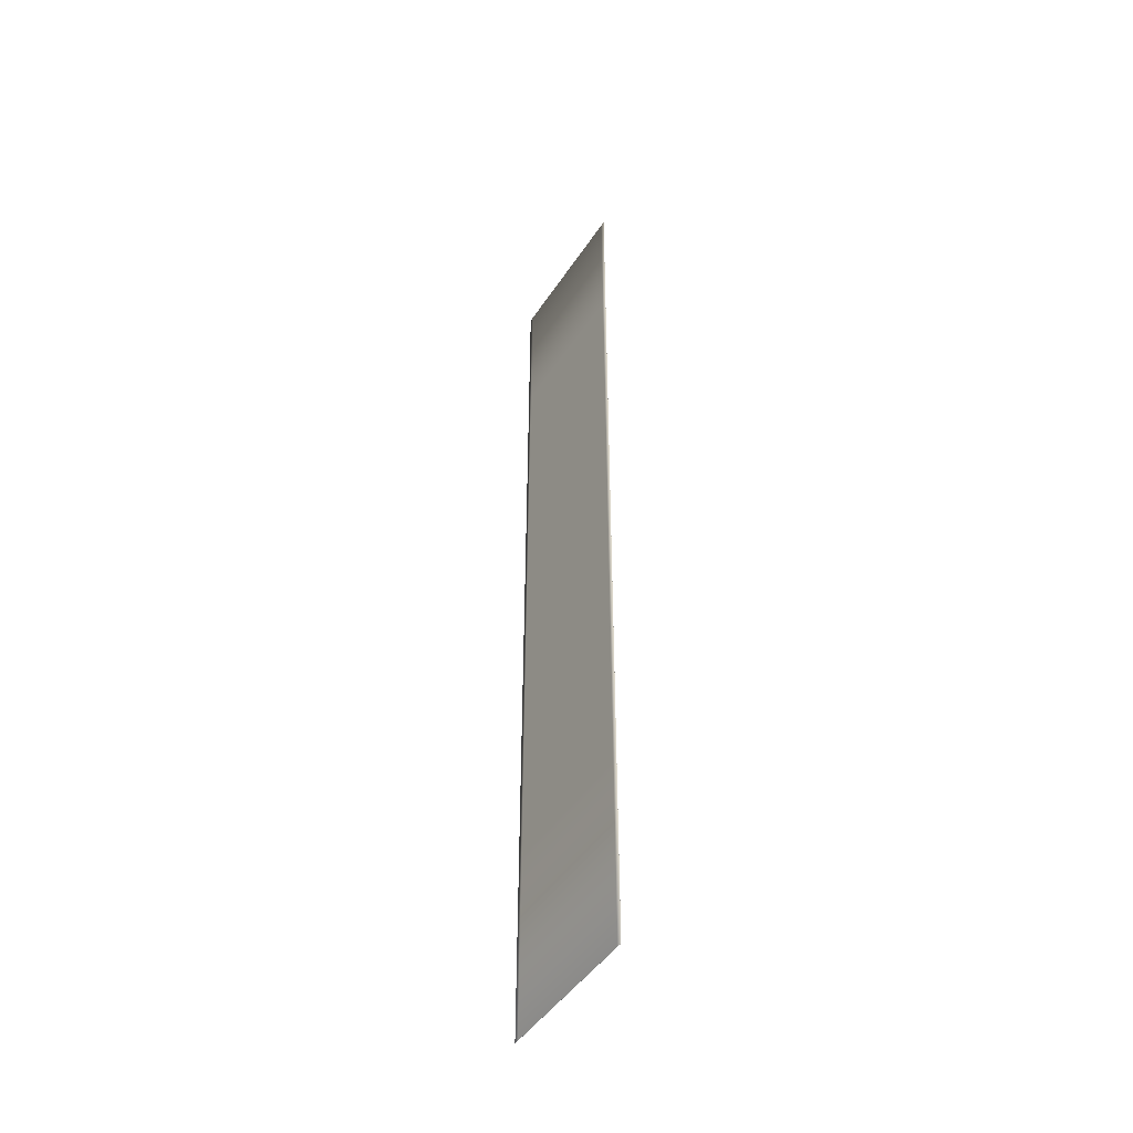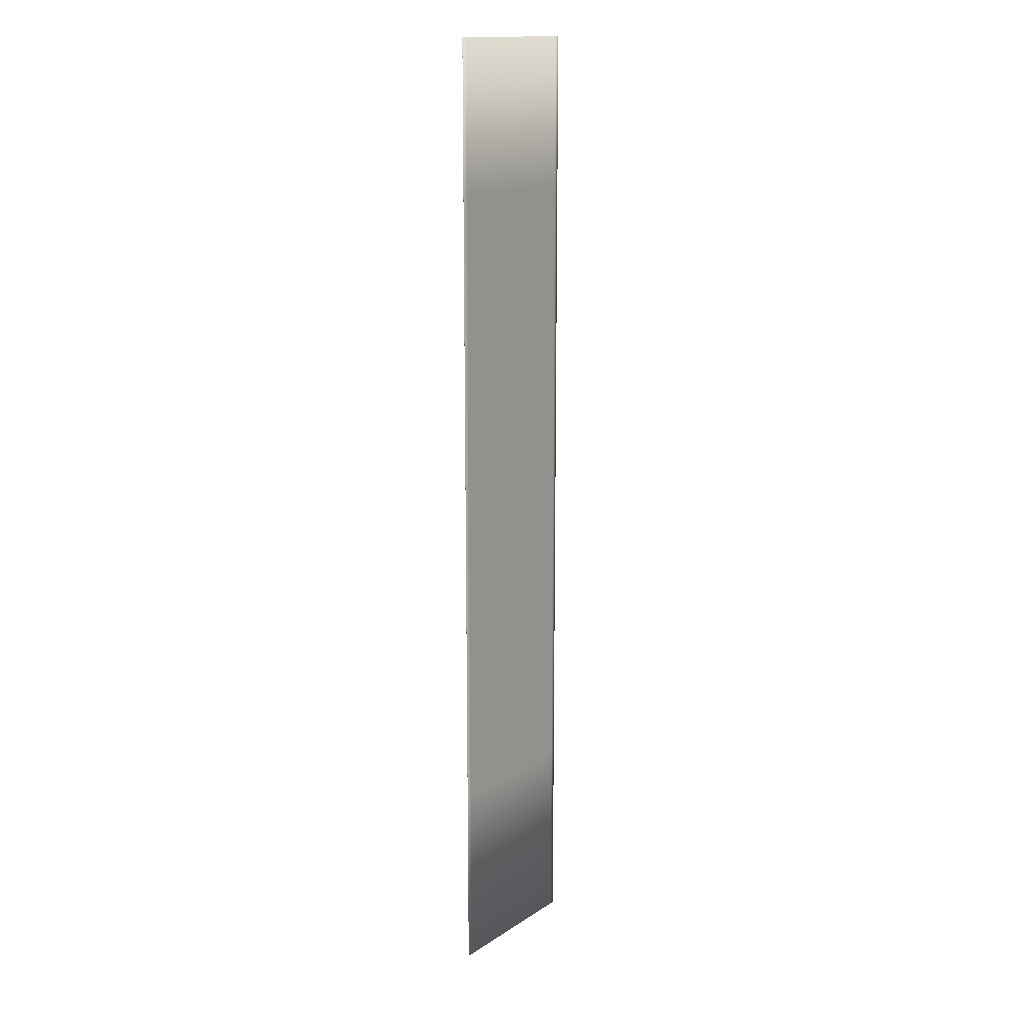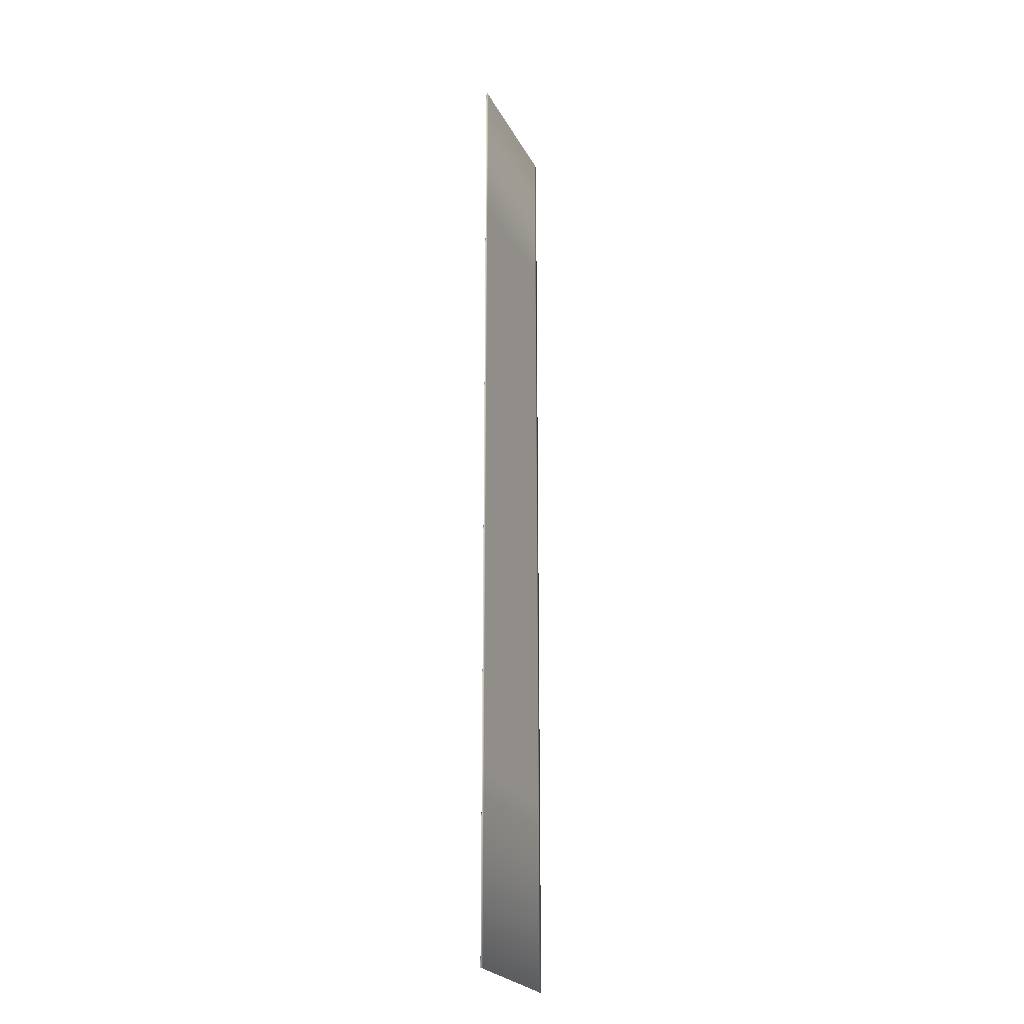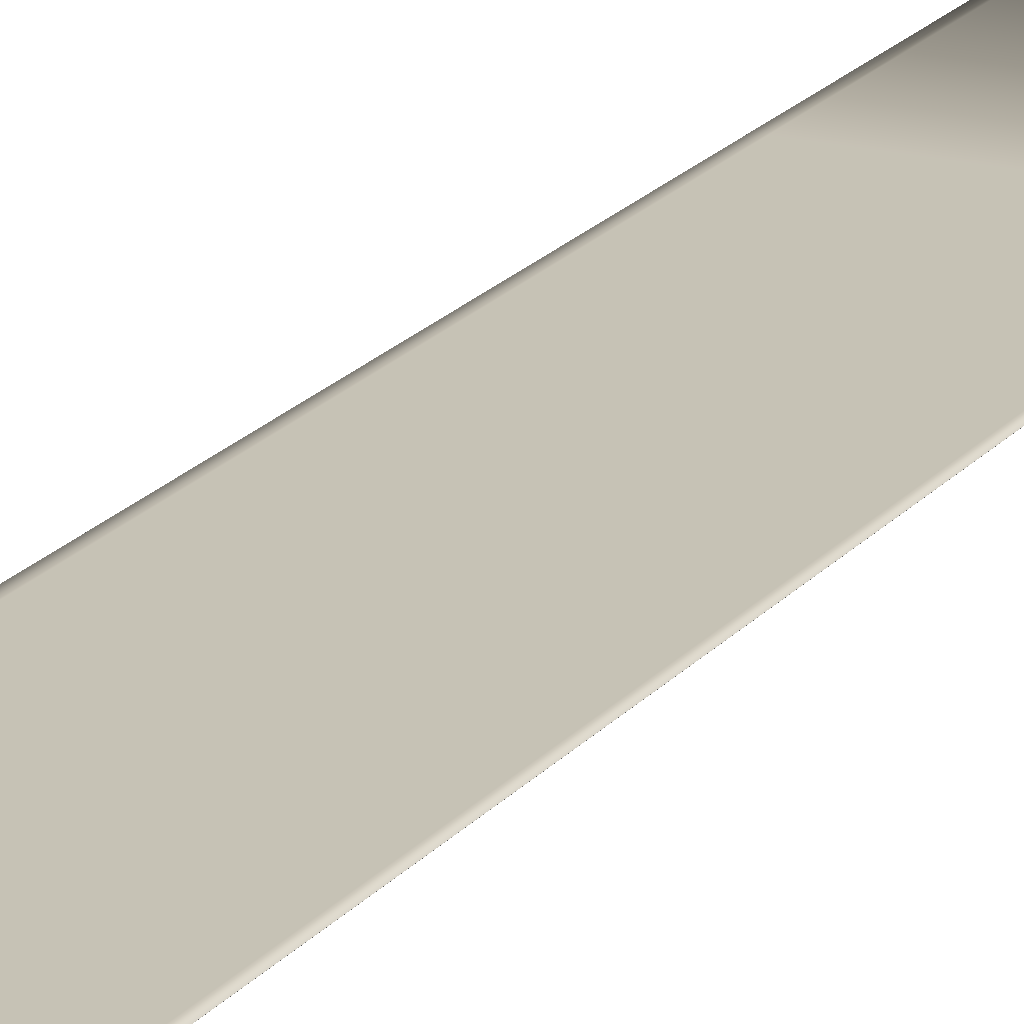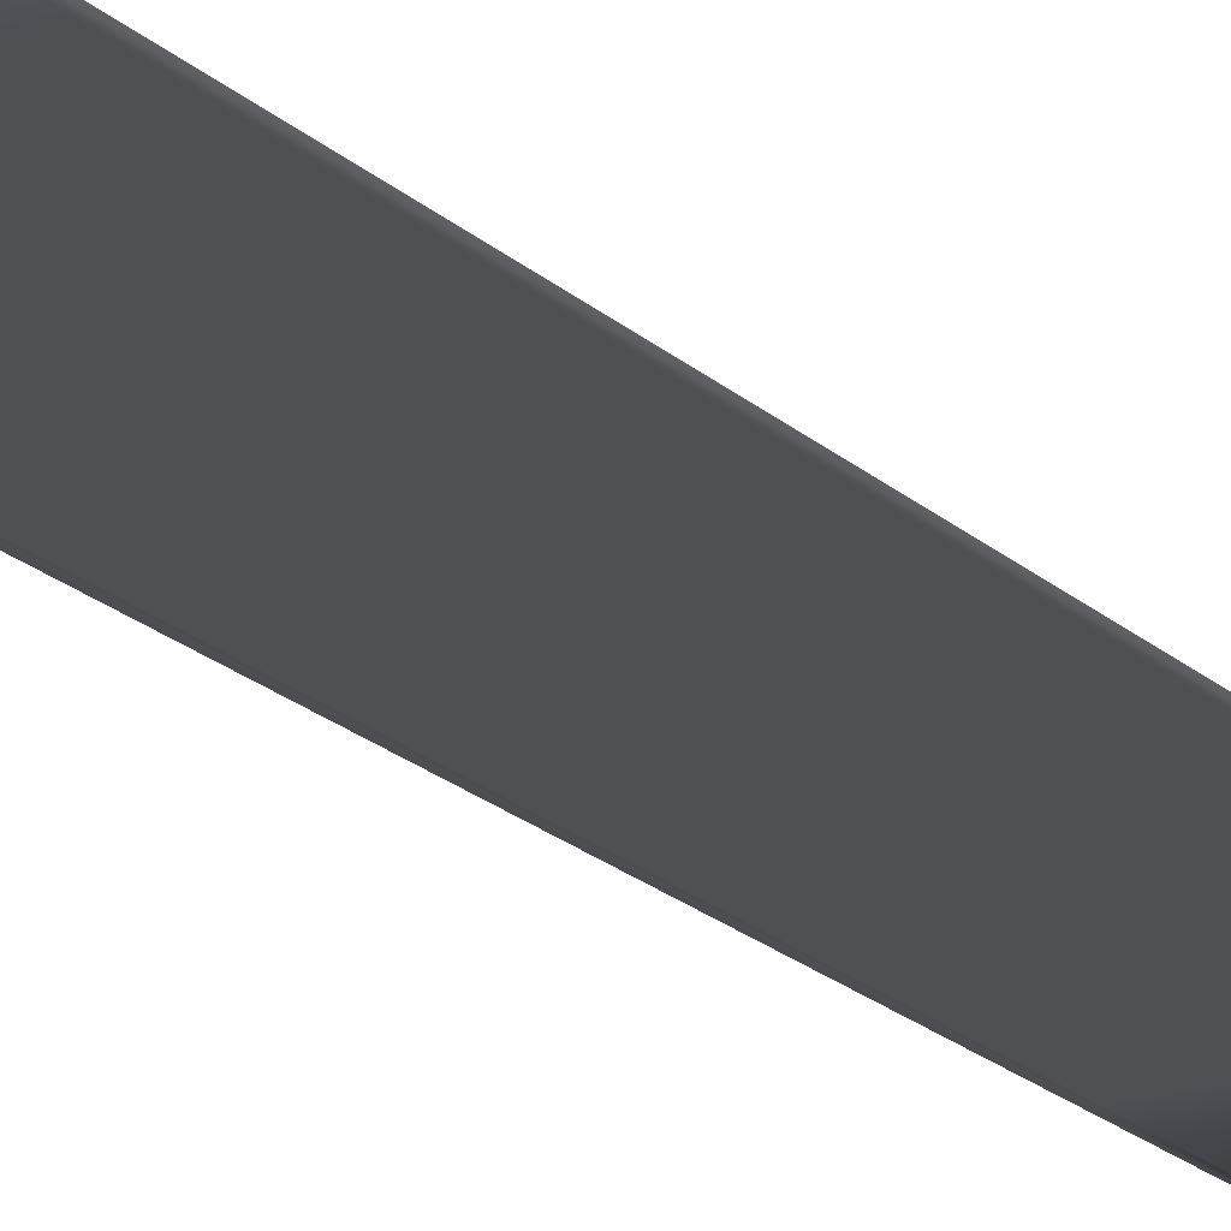
<metadata>
{"format":"obj","ext":"obj","renderer":"f3d","projection":"perspective","resolution":1024,"background":"white","views":[{"elev":-46.7,"azim":-121.6,"up":"+Z"},{"elev":15.1,"azim":-53.1,"up":"+Z"},{"elev":-23.8,"azim":-68.6,"up":"+Z"},{"elev":18.9,"azim":26.3,"up":"+Y"},{"elev":-18.8,"azim":-149.9,"up":"+Y"}]}
</metadata>
<code>
o Cube.019_Cube.001
v -4.302 0.009196 -15.66
v -4.302 0.01091 -15.66
v -4.302 0.009196 14.98
v -4.302 0.01091 14.98
v -9.269 0.009196 -15.66
v -9.269 0.01091 -15.66
v -9.269 0.009196 14.98
v -9.269 0.01091 14.98
v -6.852 0.01091 -15.66
v -6.927 0.009196 14.98
v -6.852 0.01091 14.98
v -6.927 0.009196 -15.66
v -6.682 0.01091 14.98
v -6.623 0.009196 -15.66
v -6.682 0.01091 -15.66
v -6.623 0.009196 14.98
v -4.443 0.01091 14.98
v -4.443 0.009196 -15.66
v -4.443 0.01091 -15.66
v -4.443 0.009196 14.98
v -9.104 0.01091 -15.66
v -9.104 0.009196 14.98
v -9.104 0.01091 14.98
v -9.104 0.009196 -15.66
v -9.269 0.01091 -9.733
v -4.302 0.009196 -9.733
v -9.269 0.009196 -9.733
v -4.302 0.01091 -9.733
v -6.852 0.01091 -9.733
v -6.927 0.009196 -9.733
v -6.623 0.009196 -9.733
v -6.682 0.01091 -9.733
v -4.443 0.009196 -9.733
v -4.443 0.01091 -9.733
v -9.104 0.01091 -9.733
v -9.104 0.009196 -9.733
v -9.269 0.01091 -5.145
v -4.302 0.009196 -5.145
v -6.852 0.01091 -5.145
v -6.927 0.009196 -5.145
v -6.623 0.009196 -5.145
v -6.682 0.01091 -5.145
v -4.443 0.009196 -5.145
v -4.443 0.01091 -5.145
v -9.104 0.01091 -5.145
v -9.104 0.009196 -5.145
v -9.269 0.009196 -5.145
v -4.302 0.01091 -5.145
v -9.269 0.01091 0.4653
v -4.302 0.009196 0.4653
v -6.852 0.01091 0.4653
v -6.927 0.009196 0.4653
v -6.623 0.009196 0.4653
v -6.682 0.01091 0.4653
v -4.443 0.009196 0.4653
v -4.443 0.01091 0.4653
v -9.104 0.01091 0.4653
v -9.104 0.009196 0.4653
v -9.269 0.009196 0.4653
v -4.302 0.01091 0.4653
v -9.269 0.01091 5.563
v -4.302 0.009196 5.563
v -6.852 0.01091 5.563
v -6.927 0.009196 5.563
v -6.623 0.009196 5.563
v -6.682 0.01091 5.563
v -4.443 0.009196 5.563
v -4.443 0.01091 5.563
v -9.104 0.01091 5.563
v -9.104 0.009196 5.563
v -9.269 0.009196 5.563
v -4.302 0.01091 5.563
v -9.269 0.01091 10.27
v -4.302 0.009196 10.27
v -6.852 0.01091 10.27
v -6.927 0.009196 10.27
v -6.623 0.009196 10.27
v -6.682 0.01091 10.27
v -4.443 0.009196 10.27
v -4.443 0.01091 10.27
v -9.104 0.01091 10.27
v -9.104 0.009196 10.27
v -9.269 0.009196 10.27
v -4.302 0.01091 10.27
f 83 82 22
f 22 23 8
f 27 25 6
f 74 84 4
f 18 19 2
f 21 9 12
f 75 81 23
f 16 13 11
f 76 77 16
f 77 79 20
f 17 13 16
f 9 15 14
f 3 4 17
f 79 74 3
f 14 15 19
f 80 78 13
f 5 6 21
f 10 11 23
f 82 76 10
f 24 12 30
f 19 15 32
f 18 1 26
f 15 9 29
f 14 18 33
f 12 14 31
f 9 21 35
f 1 2 28
f 47 37 25
f 5 24 36
f 59 49 37
f 36 30 40
f 34 32 42
f 33 26 38
f 31 33 43
f 30 31 41
f 29 35 45
f 26 28 48
f 27 36 46
f 71 61 49
f 46 40 52
f 44 42 54
f 43 38 50
f 42 39 51
f 41 43 55
f 41 53 52
f 39 45 57
f 38 48 60
f 47 46 58
f 83 73 61
f 58 52 64
f 56 54 66
f 55 50 62
f 53 55 67
f 52 53 65
f 51 57 69
f 50 60 72
f 59 58 70
f 7 8 73
f 70 64 76
f 68 66 78
f 67 62 74
f 66 63 75
f 65 67 79
f 64 65 77
f 63 69 81
f 62 72 84
f 71 70 82
f 83 22 7
f 22 8 7
f 27 6 5
f 74 4 3
f 18 2 1
f 21 12 24
f 75 23 11
f 16 11 10
f 76 16 10
f 77 20 16
f 17 16 20
f 9 14 12
f 3 17 20
f 79 3 20
f 14 19 18
f 80 13 17
f 5 21 24
f 10 23 22
f 82 10 22
f 24 30 36
f 19 32 34
f 18 26 33
f 15 29 32
f 14 33 31
f 12 31 30
f 9 35 29
f 1 28 26
f 47 25 27
f 5 36 27
f 59 37 47
f 36 40 46
f 34 42 44
f 33 38 43
f 31 43 41
f 30 41 40
f 29 45 39
f 26 48 38
f 27 46 47
f 71 49 59
f 46 52 58
f 44 54 56
f 43 50 55
f 42 51 54
f 41 55 53
f 41 52 40
f 39 57 51
f 38 60 50
f 47 58 59
f 83 61 71
f 58 64 70
f 56 66 68
f 55 62 67
f 53 67 65
f 52 65 64
f 51 69 63
f 50 72 62
f 59 70 71
f 7 73 83
f 70 76 82
f 68 78 80
f 67 74 79
f 66 75 78
f 65 79 77
f 64 77 76
f 63 81 75
f 62 84 74
f 71 82 83
f 84 80 17
f 78 75 11
f 81 73 8
f 21 6 25
f 2 19 34
f 35 25 37
f 32 29 39
f 28 34 44
f 45 37 49
f 48 44 56
f 57 49 61
f 54 51 63
f 60 56 68
f 69 61 73
f 72 68 80
f 84 17 4
f 78 11 13
f 81 8 23
f 21 25 35
f 2 34 28
f 35 37 45
f 32 39 42
f 28 44 48
f 45 49 57
f 48 56 60
f 57 61 69
f 54 63 66
f 60 68 72
f 69 73 81
f 72 80 84

</code>
